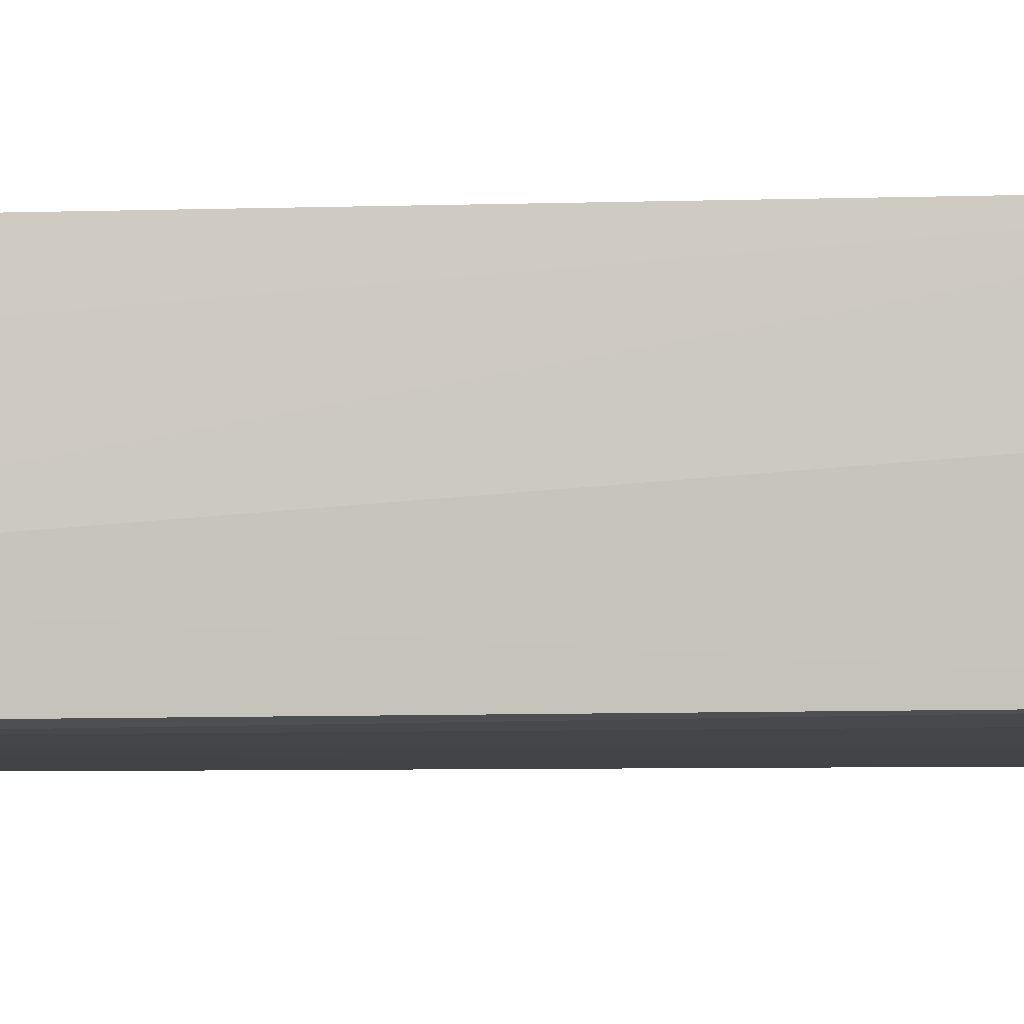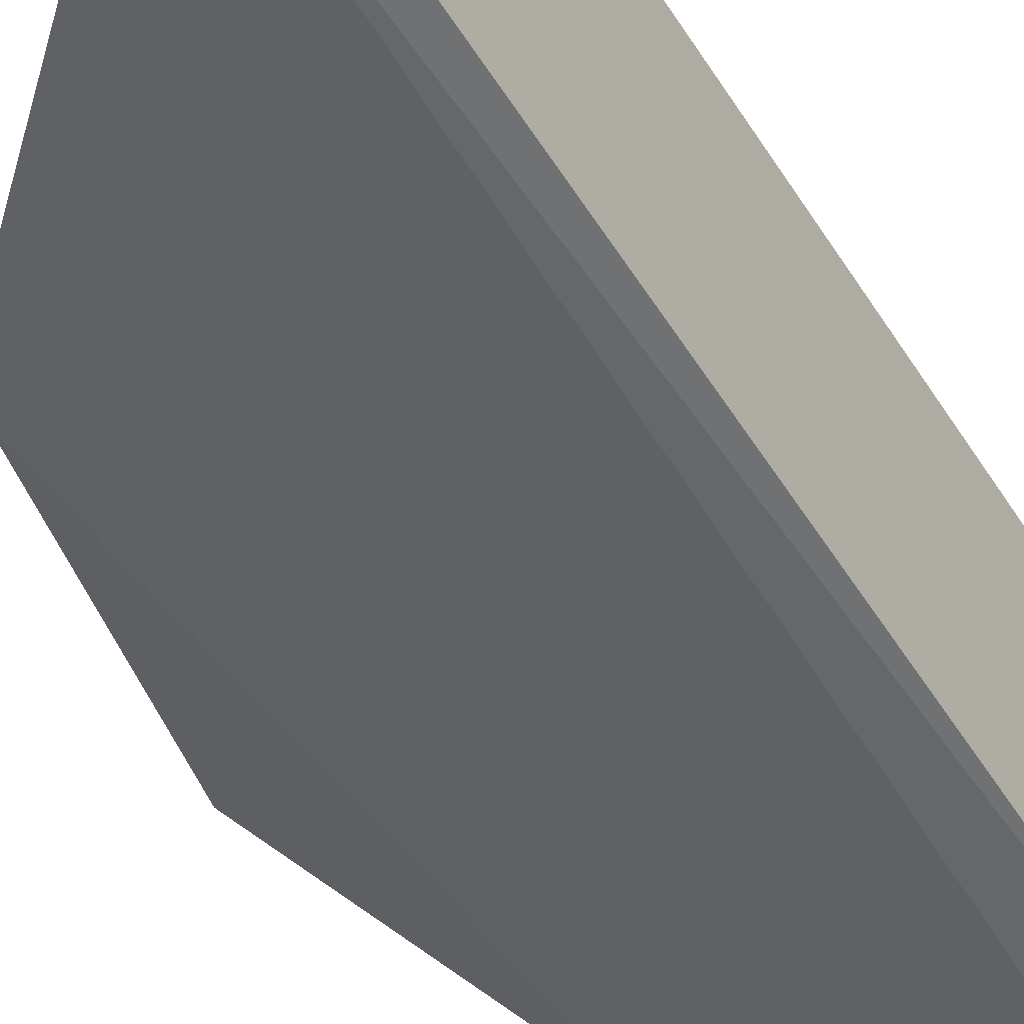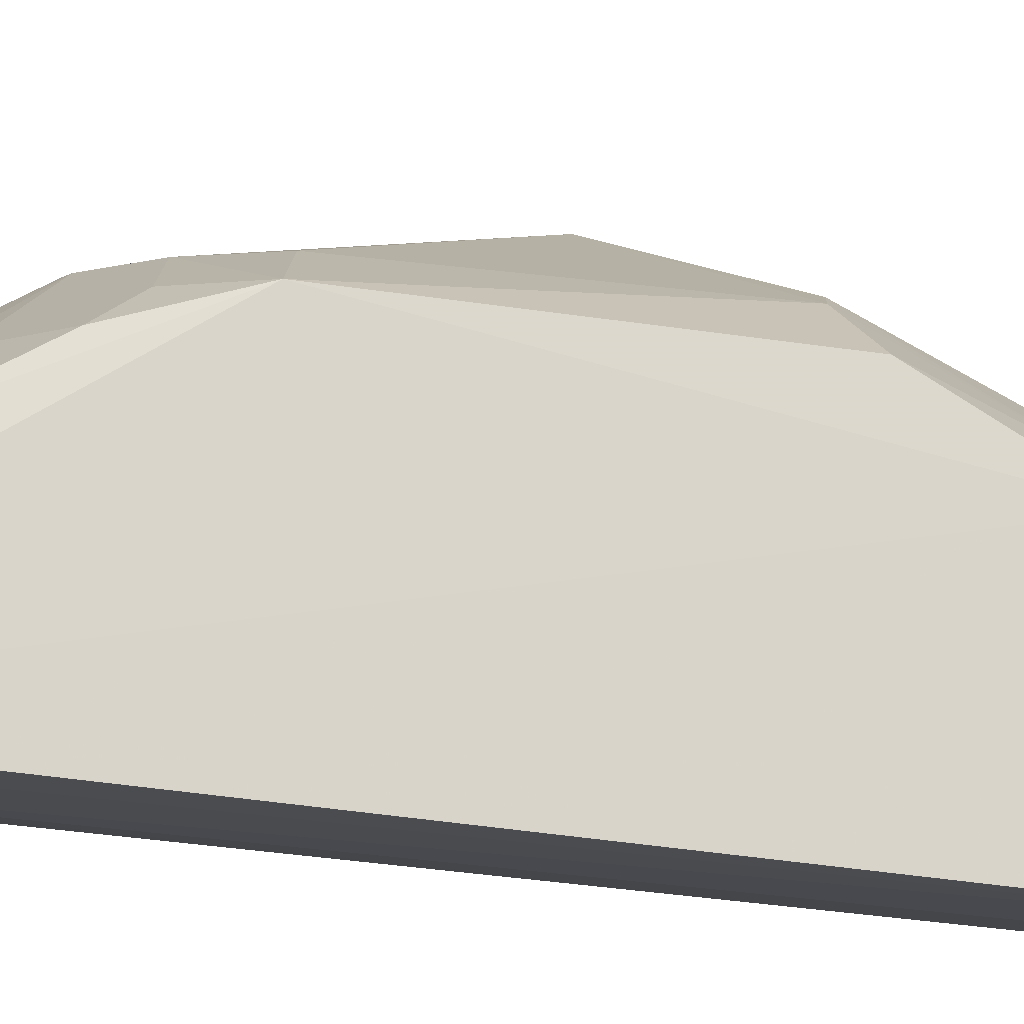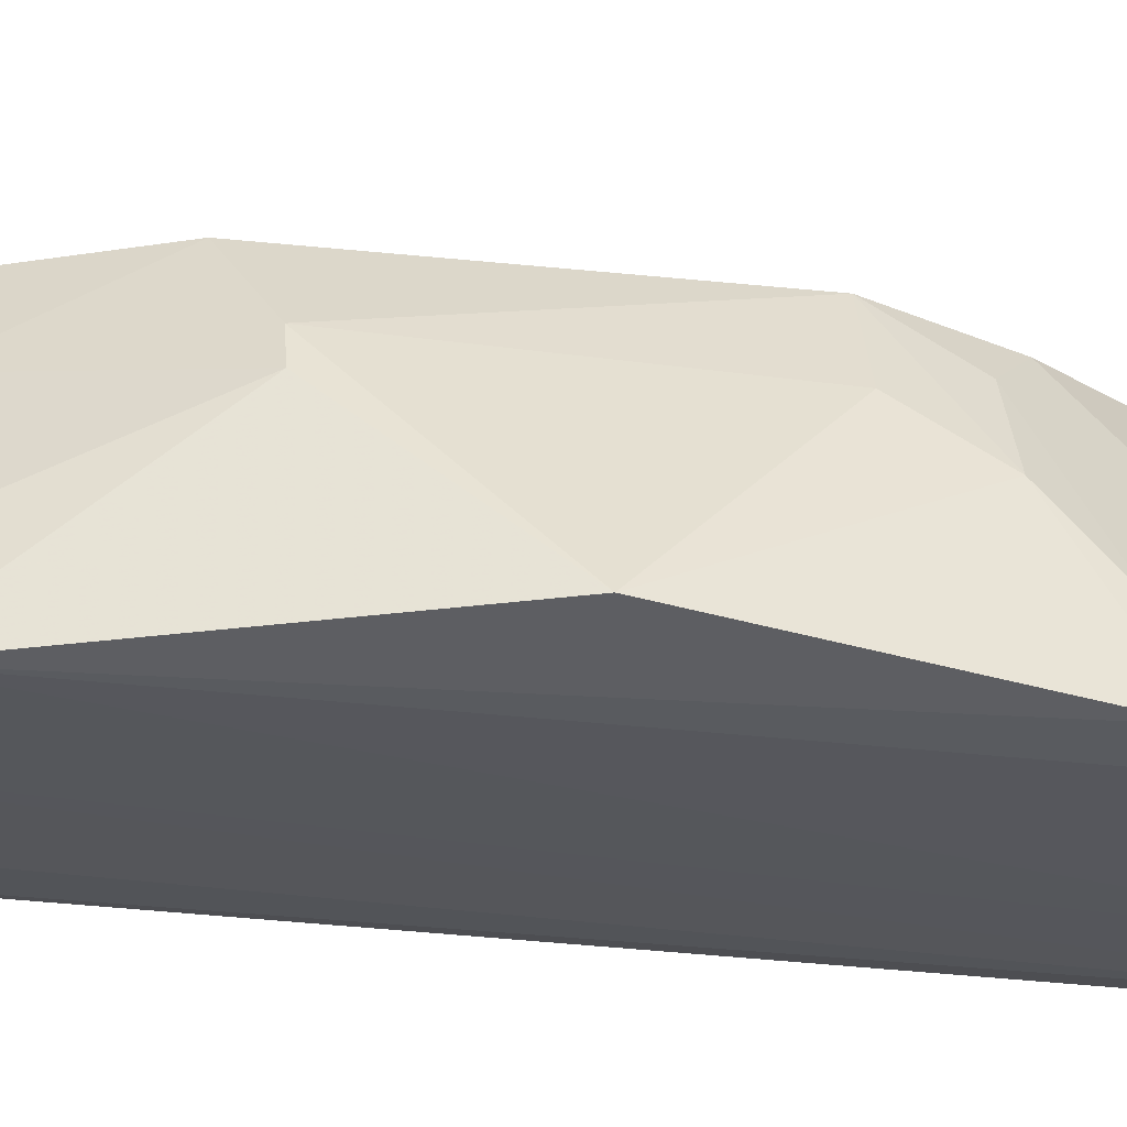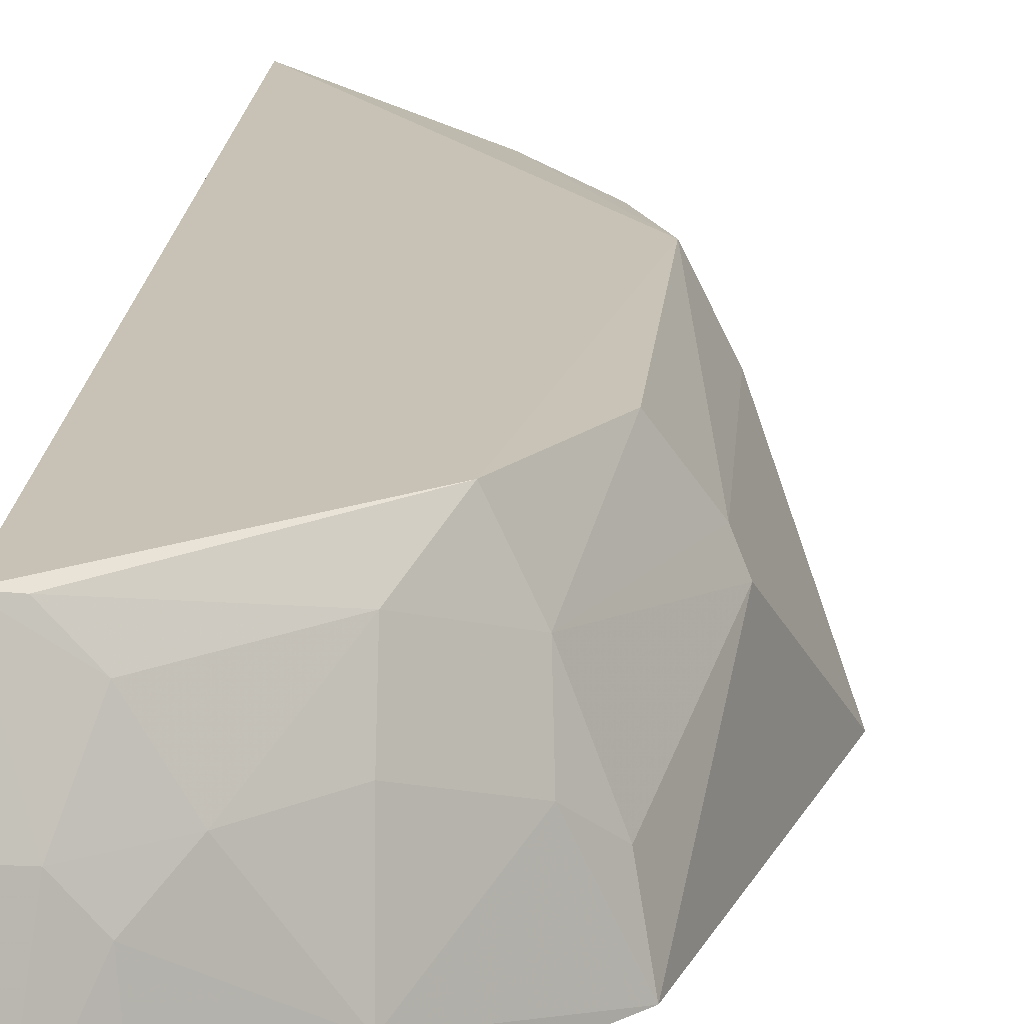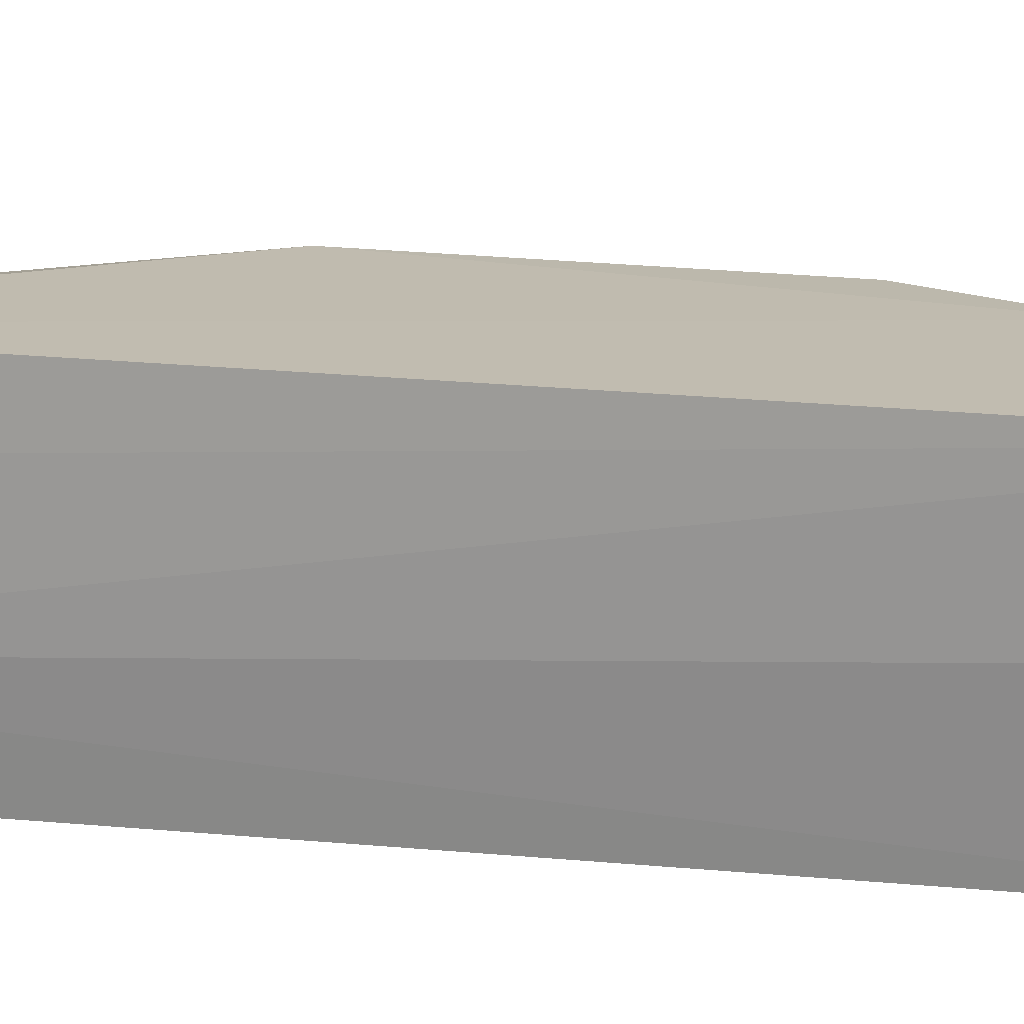
<metadata>
{"format":"obj","ext":"obj","renderer":"f3d","projection":"perspective","resolution":1024,"background":"white","views":[{"elev":-6.9,"azim":-84.2,"up":"+Z"},{"elev":-49.3,"azim":-149.4,"up":"+Z"},{"elev":77.1,"azim":-83.5,"up":"+Z"},{"elev":-27.8,"azim":79.4,"up":"+Z"},{"elev":18.4,"azim":4.5,"up":"+Z"},{"elev":18.7,"azim":-78.8,"up":"+Z"}]}
</metadata>
<code>
v 0.2009 -0.2375 -0.09854
v 0.3478 -0.01089 -0.09622
v 0.1939 -0.2107 0.00215
v 0.1942 0.221 -0.0709
v 0.2081 0.2202 -0.1017
v 0.3038 0.04564 -0.002289
v 0.1953 -0.2269 -0.04139
v 0.3093 -0.14 -0.1031
v 0.1974 0.2259 -0.09962
v 0.1946 0.193 0.003081
v 0.3256 0.1048 -0.1014
v 0.2233 -0.2247 -0.1006
v 0.302 -0.08097 -0.002683
v 0.1941 0.2066 -0.02633
v 0.2745 -0.1344 -0.0008288
v 0.3185 0.07459 -0.04797
v 0.3084 0.1308 -0.1027
v 0.2631 -0.1928 -0.102
v 0.219 -0.2185 -0.05845
v 0.3242 -0.06785 -0.04277
v 0.2463 0.1849 -0.07458
v 0.3186 0.04593 -0.03199
v 0.2611 0.1283 -0.003192
v 0.235 0.2014 -0.1024
v 0.2598 -0.1768 -0.04417
v 0.2076 -0.2212 -0.04389
v 0.261 -0.1924 -0.08725
v 0.3192 -0.06781 -0.03034
v 0.3039 -0.135 -0.07257
v 0.2051 0.2145 -0.07309
v 0.2031 0.2008 -0.02918
v 0.2898 0.08568 -0.004465
v 0.2893 0.1141 -0.03233
v 0.2595 0.1406 -0.01786
v 0.2174 -0.2039 -0.01591
v 0.2884 -0.1345 -0.03061
v 0.2902 -0.1478 -0.05904
v 0.2336 0.1988 -0.08771
v 0.2161 0.184 -0.01645
v 0.3034 0.07403 -0.01836
v 0.3057 0.1282 -0.08879
v 0.3197 0.09864 -0.07424
v 0.2032 0.1868 0.000421
v 0.2593 -0.1629 -0.01667
v 0.2039 -0.2055 -0.0002582
v 0.2334 -0.2033 -0.04384
v 0.2898 0.1411 -0.076
v 0.3034 0.1137 -0.06095
f 7 3 4
f 7 4 1
f 9 5 1
f 9 1 4
f 9 4 5
f 11 2 8
f 12 1 5
f 14 4 3
f 14 3 10
f 15 10 3
f 15 6 10
f 15 13 6
f 16 2 11
f 17 11 8
f 18 12 5
f 19 1 12
f 20 8 2
f 22 16 6
f 22 2 16
f 23 10 6
f 24 17 8
f 24 21 17
f 24 18 5
f 24 8 18
f 26 7 1
f 26 1 19
f 26 3 7
f 27 19 12
f 27 12 18
f 27 18 8
f 28 6 13
f 28 22 6
f 28 20 2
f 28 2 22
f 29 8 20
f 30 4 14
f 30 5 4
f 31 21 14
f 31 14 10
f 32 23 6
f 33 23 32
f 34 23 33
f 35 3 26
f 36 28 13
f 36 20 28
f 36 29 20
f 36 13 15
f 37 27 8
f 37 8 29
f 37 25 27
f 37 29 36
f 38 30 14
f 38 14 21
f 38 21 24
f 38 24 5
f 38 5 30
f 39 31 10
f 39 21 31
f 39 34 21
f 40 32 6
f 40 6 16
f 40 33 32
f 41 11 17
f 42 16 11
f 42 11 41
f 42 40 16
f 42 33 40
f 43 10 23
f 43 23 34
f 43 39 10
f 43 34 39
f 44 36 15
f 44 37 36
f 44 25 37
f 45 15 3
f 45 3 35
f 45 44 15
f 45 35 44
f 46 27 25
f 46 44 35
f 46 25 44
f 46 19 27
f 46 35 26
f 46 26 19
f 47 34 33
f 47 21 34
f 47 41 17
f 47 17 21
f 48 42 41
f 48 33 42
f 48 47 33
f 48 41 47

</code>
